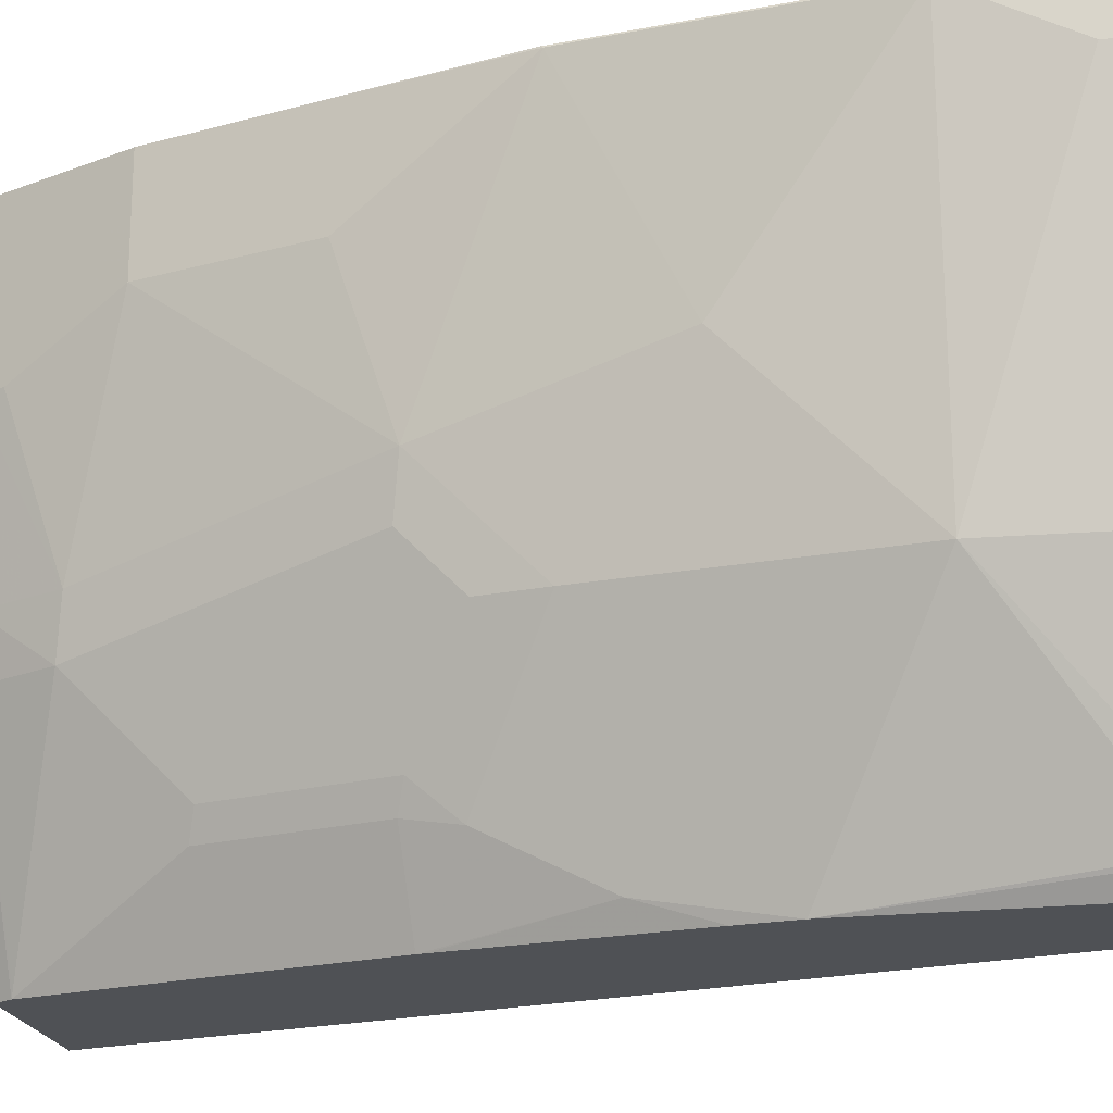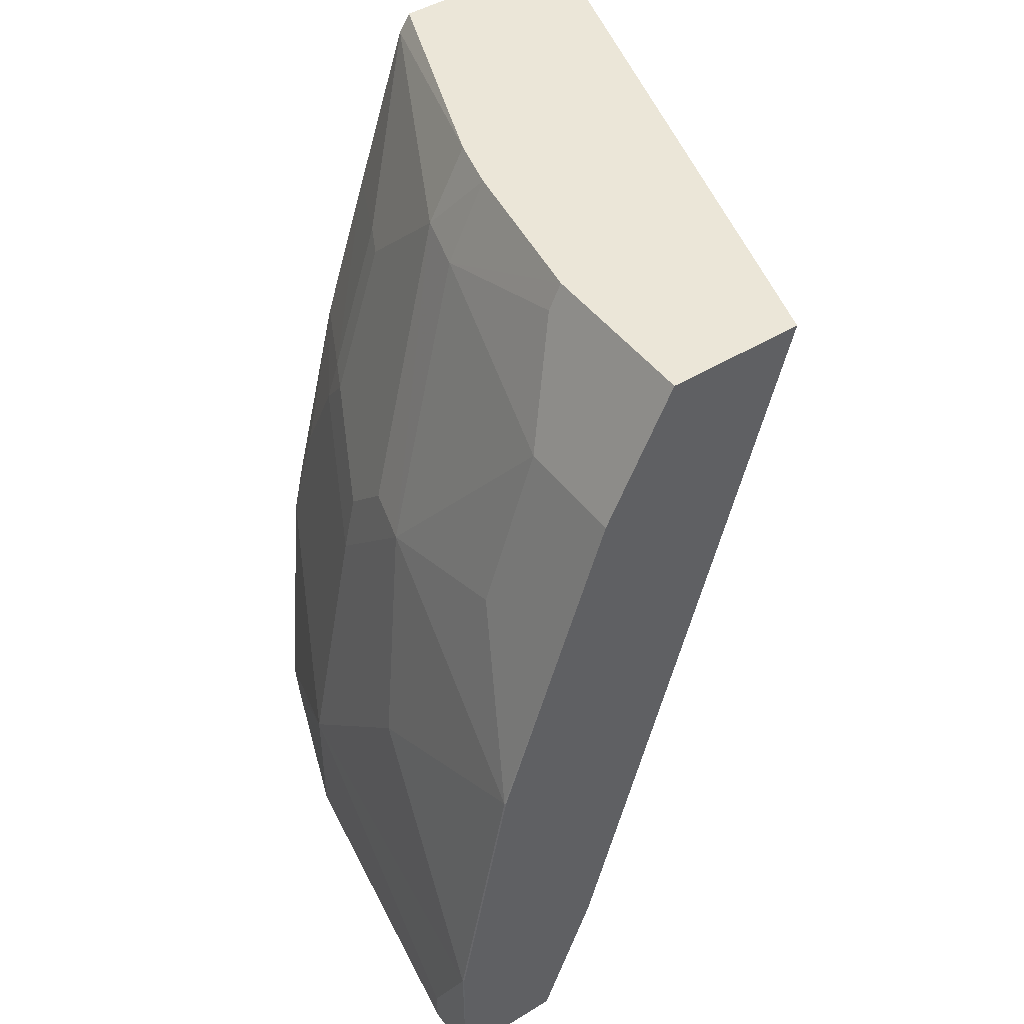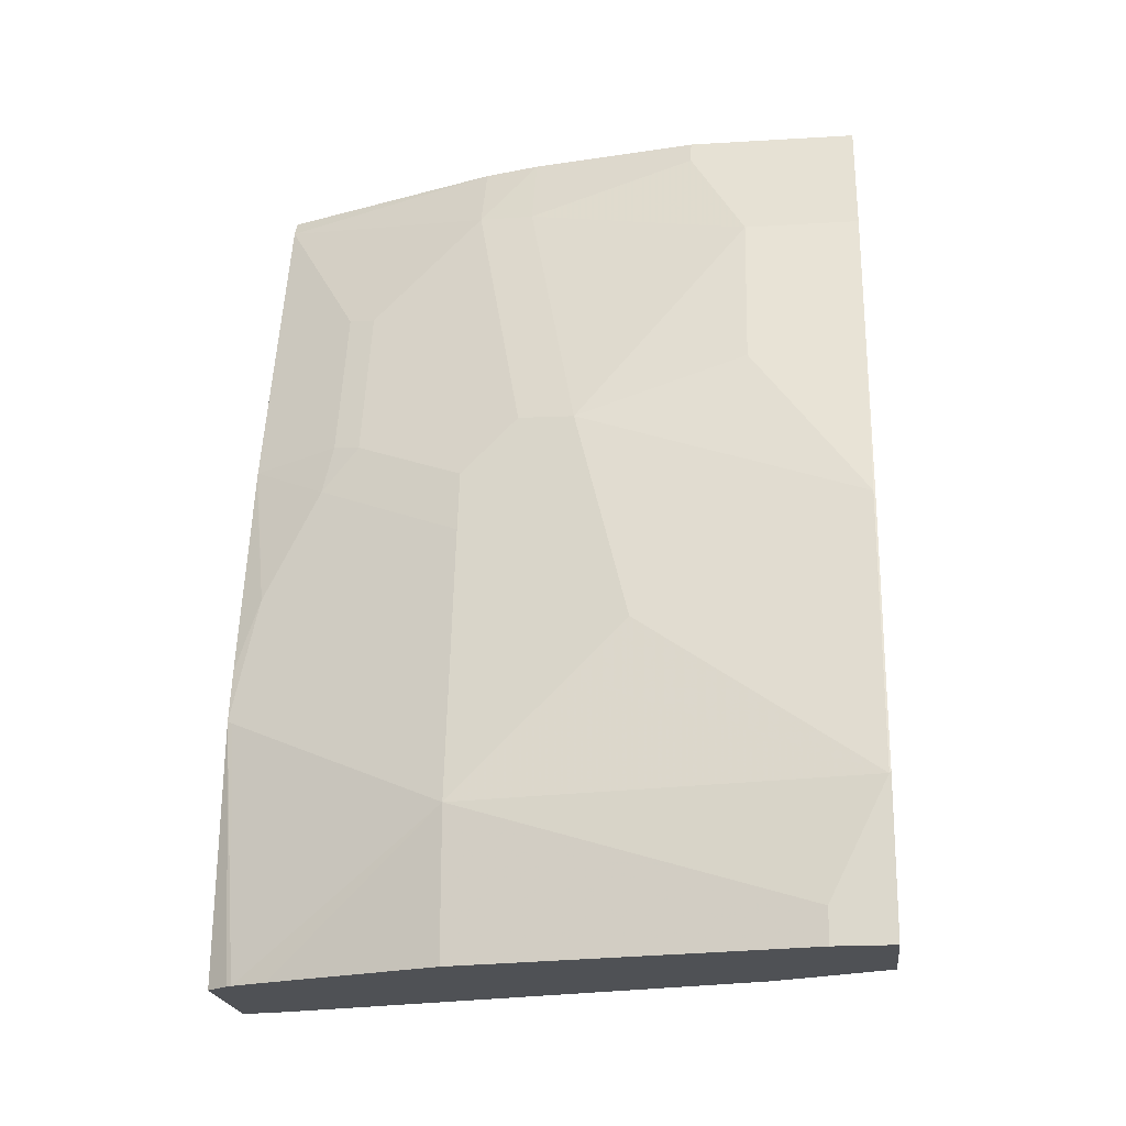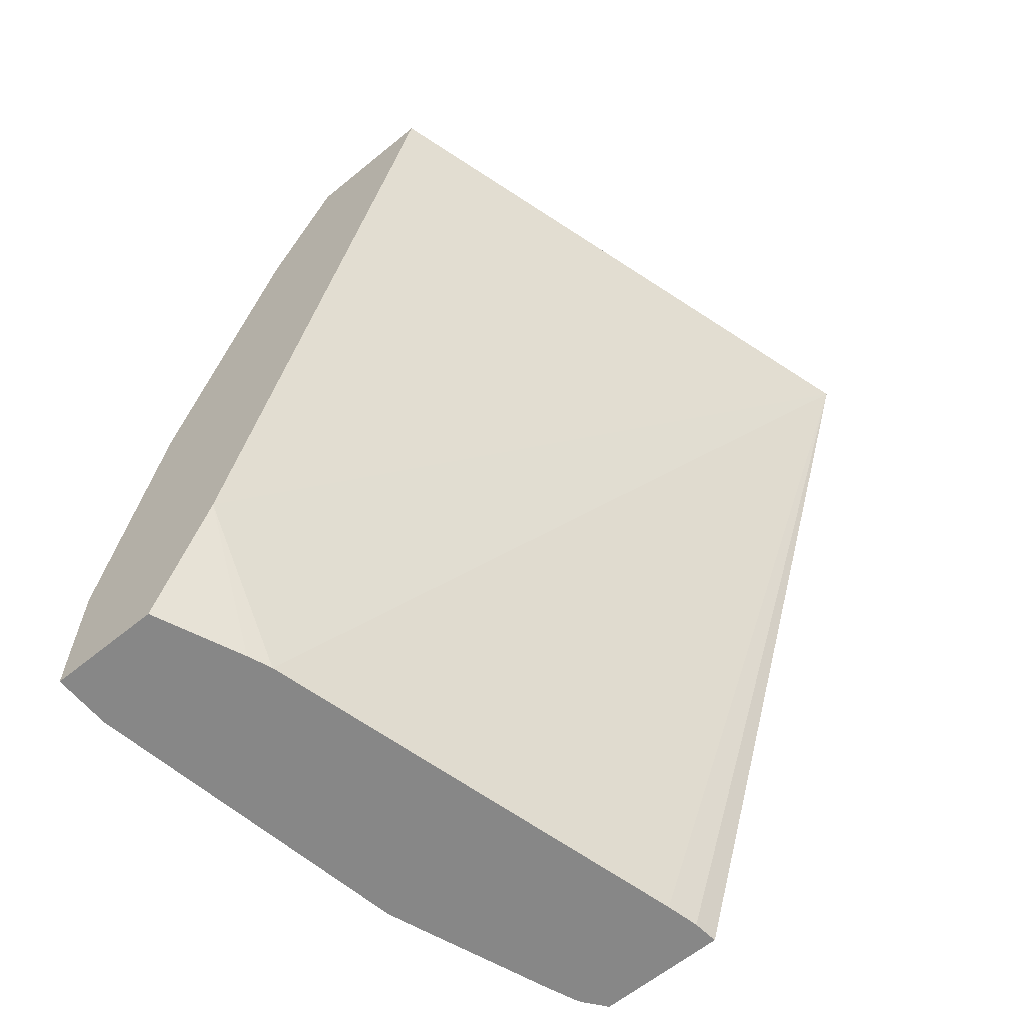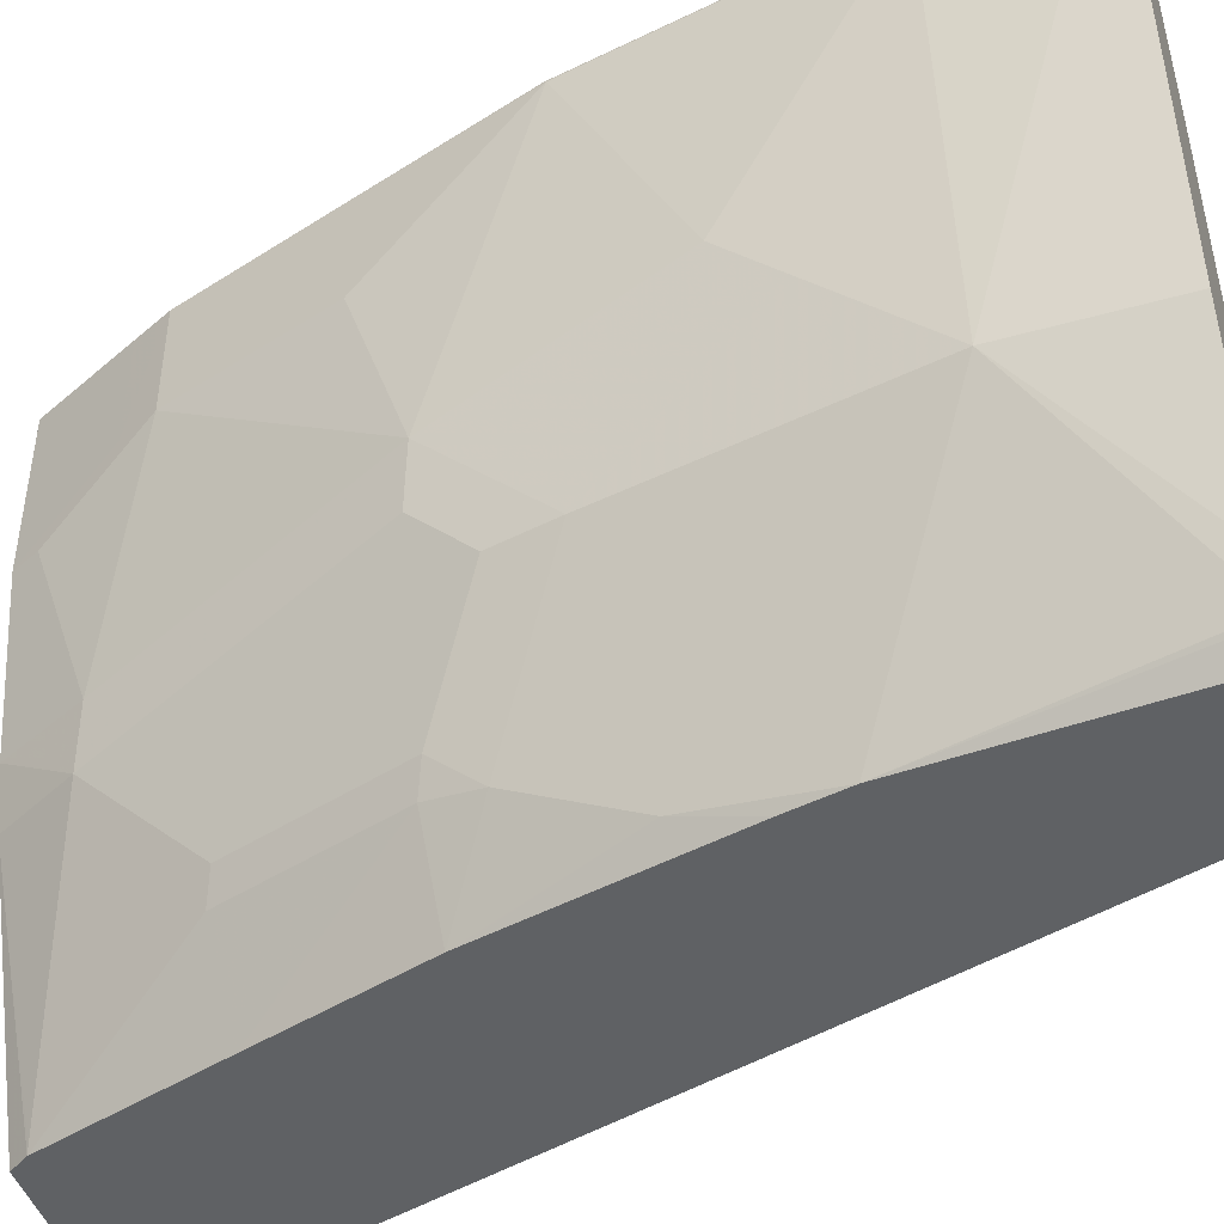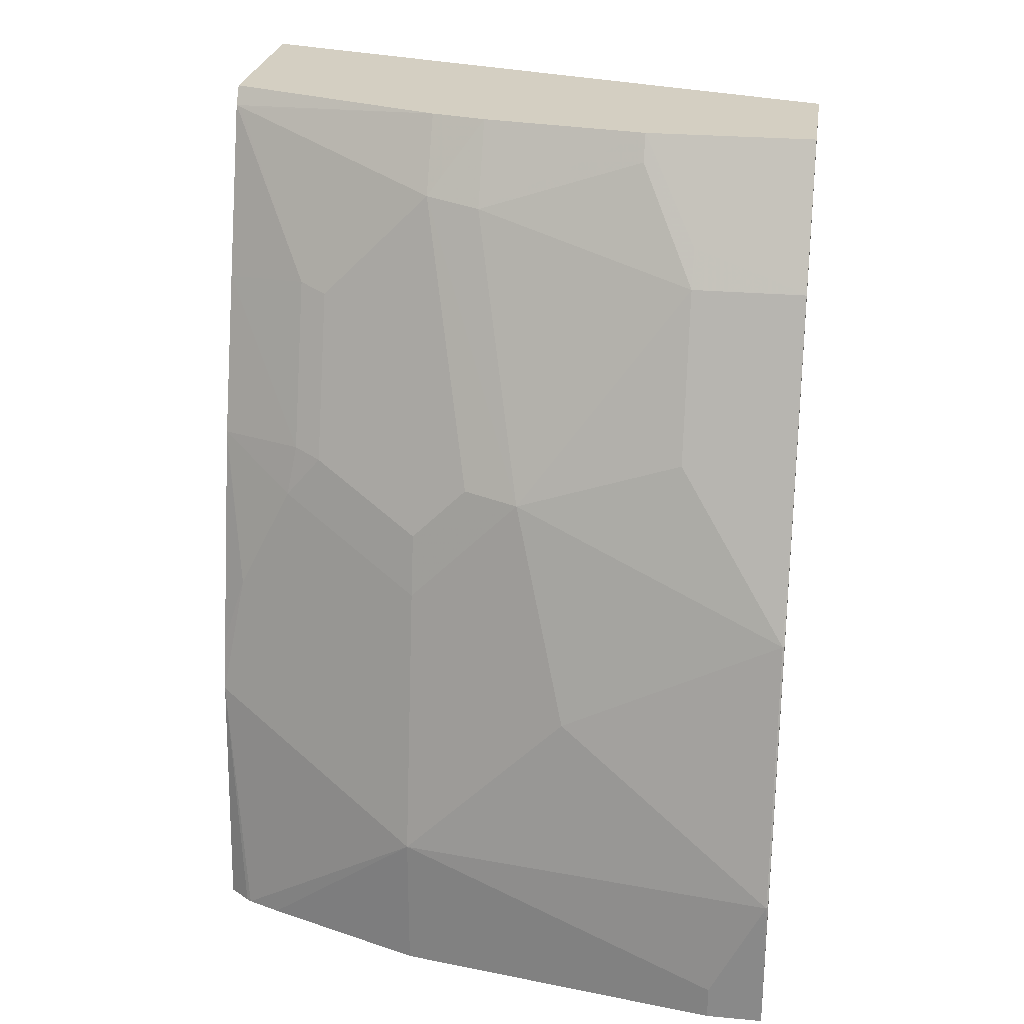
<metadata>
{"format":"obj","ext":"obj","renderer":"f3d","projection":"perspective","resolution":1024,"background":"white","views":[{"elev":-19.5,"azim":-81.4,"up":"+Z"},{"elev":46.1,"azim":-34.9,"up":"+Y"},{"elev":-20.1,"azim":-83.6,"up":"+Y"},{"elev":-62.3,"azim":39.6,"up":"+Y"},{"elev":-45.5,"azim":-72.0,"up":"+Z"},{"elev":25.4,"azim":-81.6,"up":"+Y"}]}
</metadata>
<code>
v -0.4169 0.1127 0.0006411
v -0.3489 0.1127 -0.2281
v -0.4683 0.1127 0.0006411
v -0.4938 -0.1646 0.0006411
v -0.4215 0.1127 -0.2281
v -0.4966 -0.2183 -0.04117
v -0.4554 -0.2183 -0.2057
v -0.4526 -0.2183 -0.2183
v -0.4517 -0.2183 -0.2281
v -0.4683 0.1127 -0.06173
v -0.4869 0.07543 0.0006411
v -0.514 -0.2183 0.0006411
v -0.5 -0.2183 -0.03223
v -0.426 0.1059 -0.2281
v -0.4528 0.1127 -0.144
v -0.5003 -0.2183 -0.2281
v -0.458 0.1127 -0.1234
v -0.4663 0.096 -0.1234
v -0.4732 0.08227 -0.1234
v -0.4732 0.1029 -0.06173
v -0.4938 0.0617 -0.04117
v -0.4869 0.07543 -0.04117
v -0.4935 0.06215 0.0006411
v -0.5555 -0.2183 0.0006411
v -0.4269 0.1054 -0.2263
v -0.4475 0.0419 -0.2281
v -0.4629 0.04628 -0.1954
v -0.468 0.08486 -0.144
v -0.5066 -0.2183 -0.2202
v -0.4929 -0.1225 -0.2281
v -0.5143 -0.02058 -0.1029
v -0.4938 0.0617 0.0006411
v -0.5143 -1.378e-05 -0.04117
v -0.5349 -0.06169 -8.38e-06
v -0.5555 -0.2183 -0.02059
v -0.5555 -0.2057 0.0006411
v -0.468 0.04372 -0.1852
v -0.4672 -0.01757 -0.2281
v -0.4835 -0.01543 -0.1954
v -0.5092 -0.01802 -0.1234
v -0.5076 -0.2183 -0.2185
v -0.4938 -0.1234 -0.2263
v -0.4869 -0.07543 -0.2195
v -0.4884 -0.1024 -0.2281
v -0.5092 -0.03859 -0.144
v -0.5143 -0.06169 -0.144
v -0.5349 -0.1234 -0.1029
v -0.5349 -0.1029 -0.08231
v -0.5143 -1.378e-05 0.0006411
v -0.5555 -0.1646 -8.38e-06
v -0.5346 -0.06104 0.0006411
v -0.5555 -0.2057 -0.02059
v -0.5349 -0.2183 -0.144
v -0.5552 -0.1639 0.0006411
v -0.4886 -0.01802 -0.1852
v -0.4678 -0.02016 -0.2281
v -0.4869 -0.03432 -0.1989
v -0.5126 -0.2183 -0.2057
v -0.5349 -0.1646 -0.144
v -0.5281 -0.1577 -0.1577
v -0.5143 -0.144 -0.1852
v -0.5075 -0.05486 -0.1577
v -0.4938 -0.04115 -0.1852
f 30 42 43
f 30 43 44
f 30 41 42
f 34 48 50
f 31 40 45
f 31 47 48
f 31 46 47
f 31 48 34
f 31 34 33
f 32 34 49
f 29 41 30
f 31 45 46
f 28 40 31
f 25 27 37
f 28 37 45
f 27 39 37
f 26 39 27
f 26 38 39
f 25 37 28
f 24 52 35
f 24 50 52
f 24 36 50
f 21 34 32
f 21 33 34
f 21 31 33
f 21 23 22
f 34 50 51
f 28 45 40
f 34 51 49
f 55 57 63
f 35 59 53
f 53 59 58
f 50 54 51
f 50 59 52
f 47 50 48
f 47 59 50
f 46 59 47
f 46 60 59
f 46 62 60
f 45 62 46
f 45 63 62
f 45 55 63
f 43 56 44
f 43 63 57
f 35 52 59
f 43 62 63
f 43 61 60
f 42 61 43
f 41 61 42
f 41 60 61
f 41 59 60
f 41 58 59
f 39 57 55
f 38 57 39
f 38 43 57
f 38 56 43
f 37 55 45
f 37 39 55
f 36 54 50
f 43 60 62
f 21 32 23
f 19 28 31
f 19 21 20
f 2 26 14
f 2 38 26
f 2 56 38
f 2 44 56
f 2 30 44
f 2 16 30
f 2 9 16
f 2 8 9
f 2 7 8
f 2 6 7
f 2 4 6
f 1 4 2
f 1 12 4
f 1 24 12
f 1 36 24
f 1 54 36
f 1 51 54
f 1 49 51
f 1 32 49
f 1 23 32
f 1 11 23
f 1 3 11
f 1 10 3
f 1 17 10
f 1 15 17
f 1 5 15
f 1 2 5
f 2 14 5
f 3 10 22
f 19 31 21
f 4 12 13
f 18 28 19
f 17 28 18
f 16 29 30
f 15 28 17
f 15 25 28
f 14 27 25
f 14 26 27
f 3 22 11
f 11 22 23
f 10 21 22
f 10 20 21
f 10 19 20
f 10 18 19
f 14 25 15
f 6 8 7
f 10 17 18
f 5 14 15
f 6 13 12
f 6 12 24
f 6 24 35
f 6 35 53
f 4 13 6
f 6 58 41
f 6 41 29
f 6 29 16
f 6 16 9
f 6 9 8
f 6 53 58

</code>
